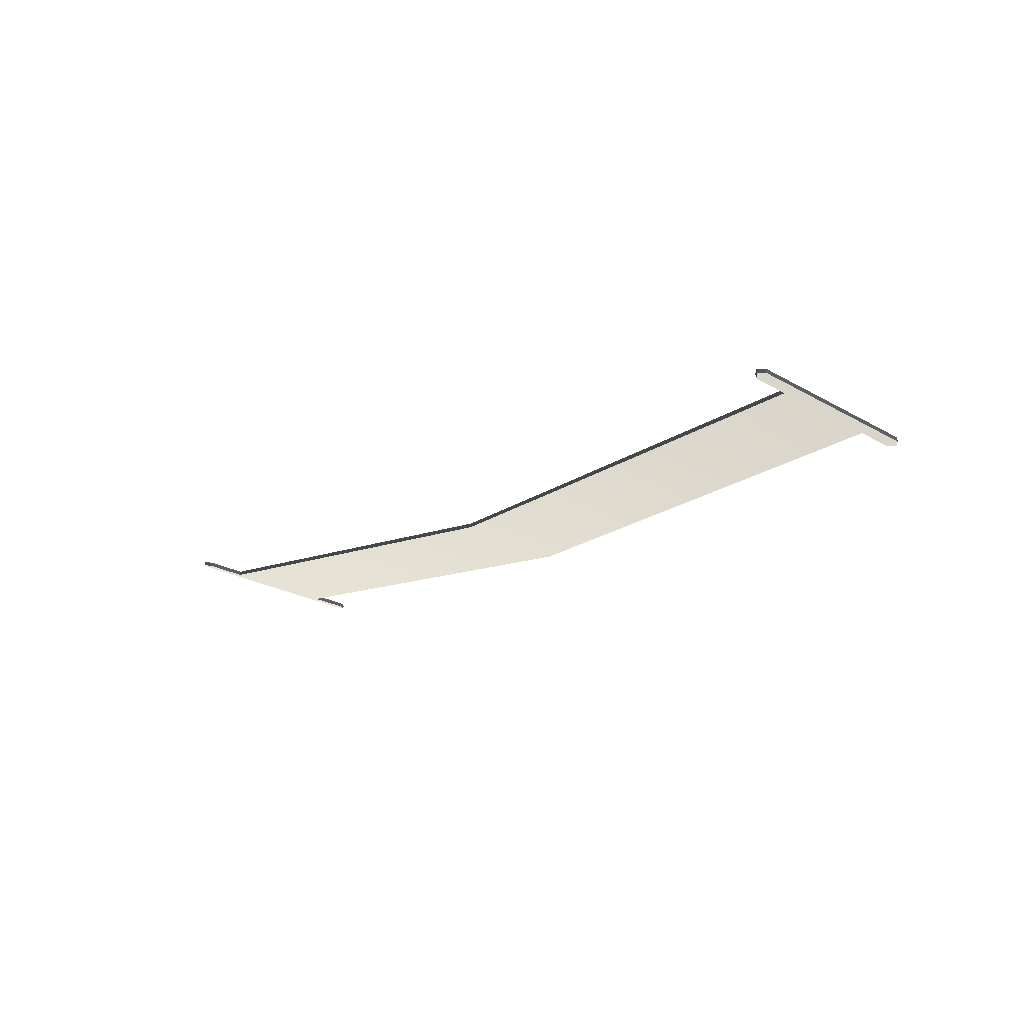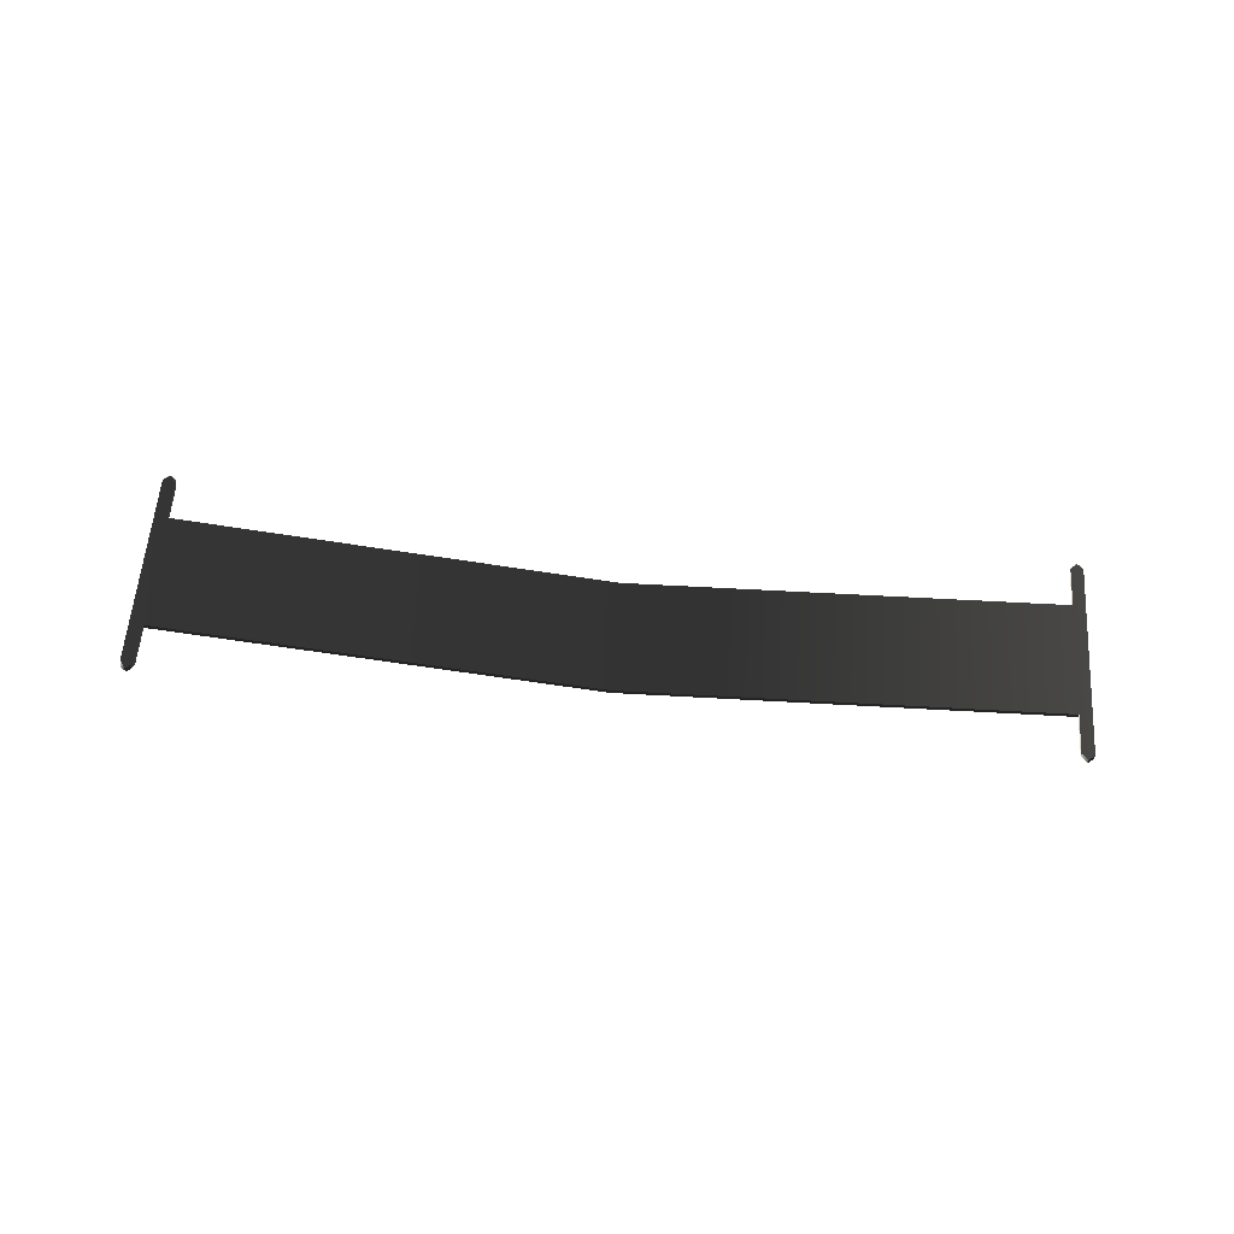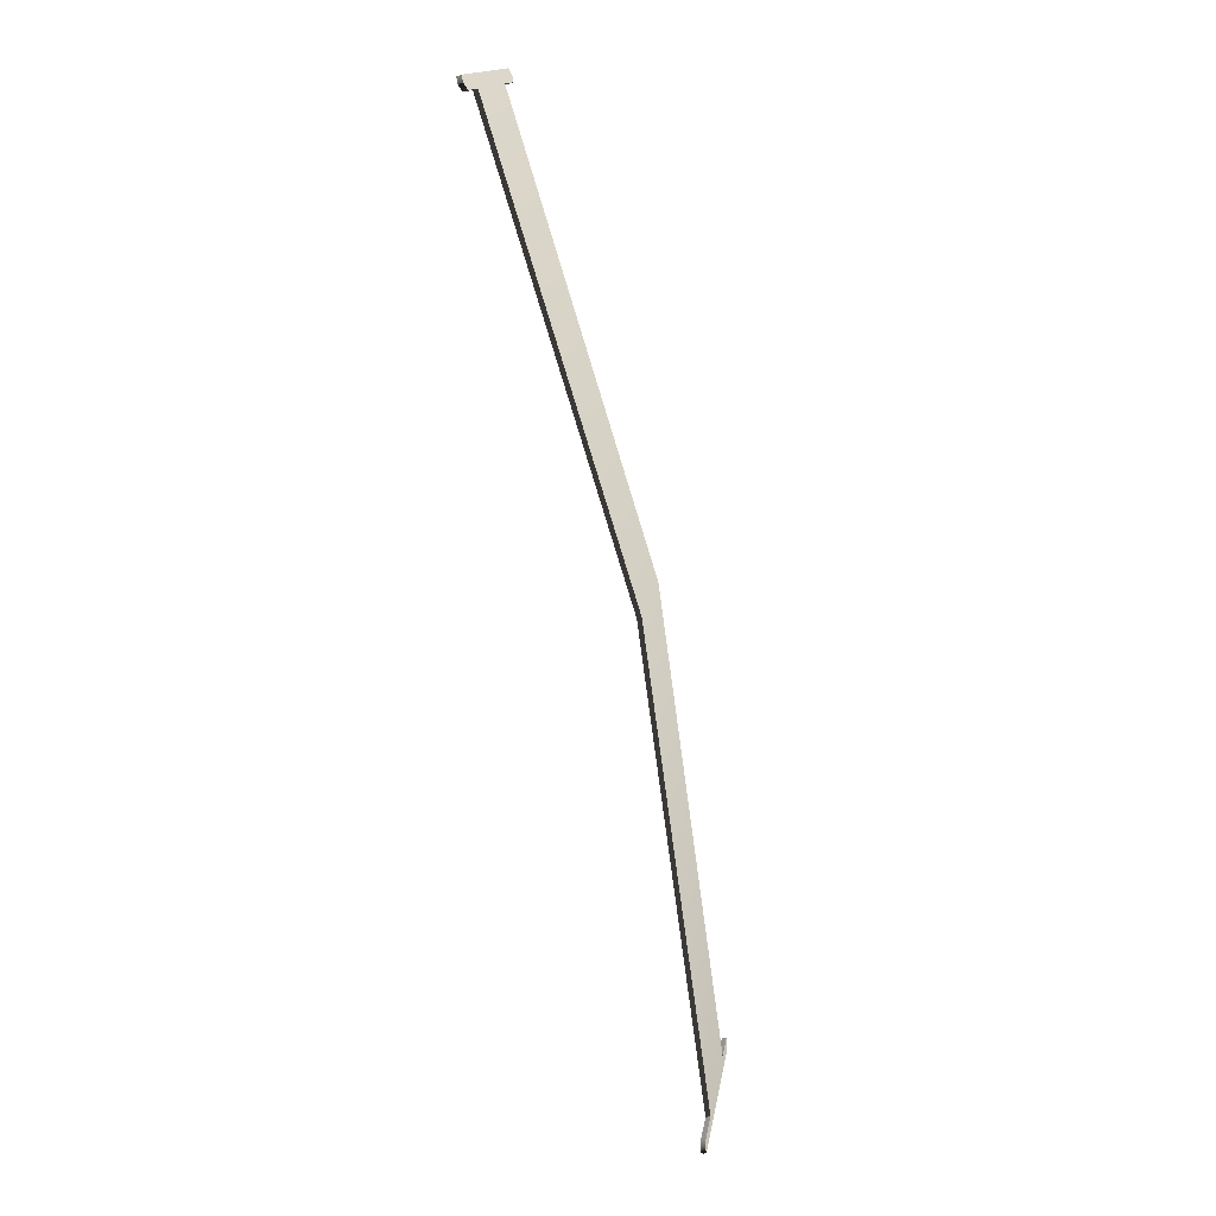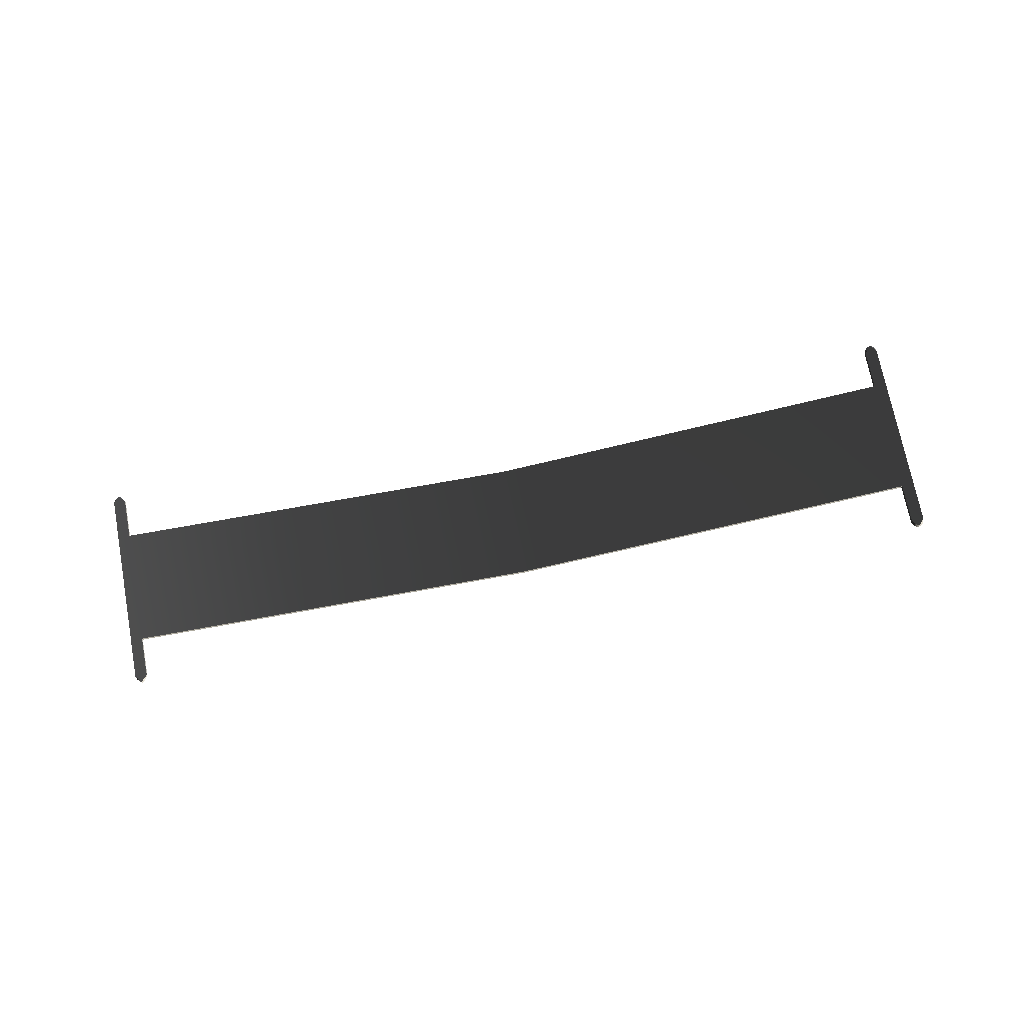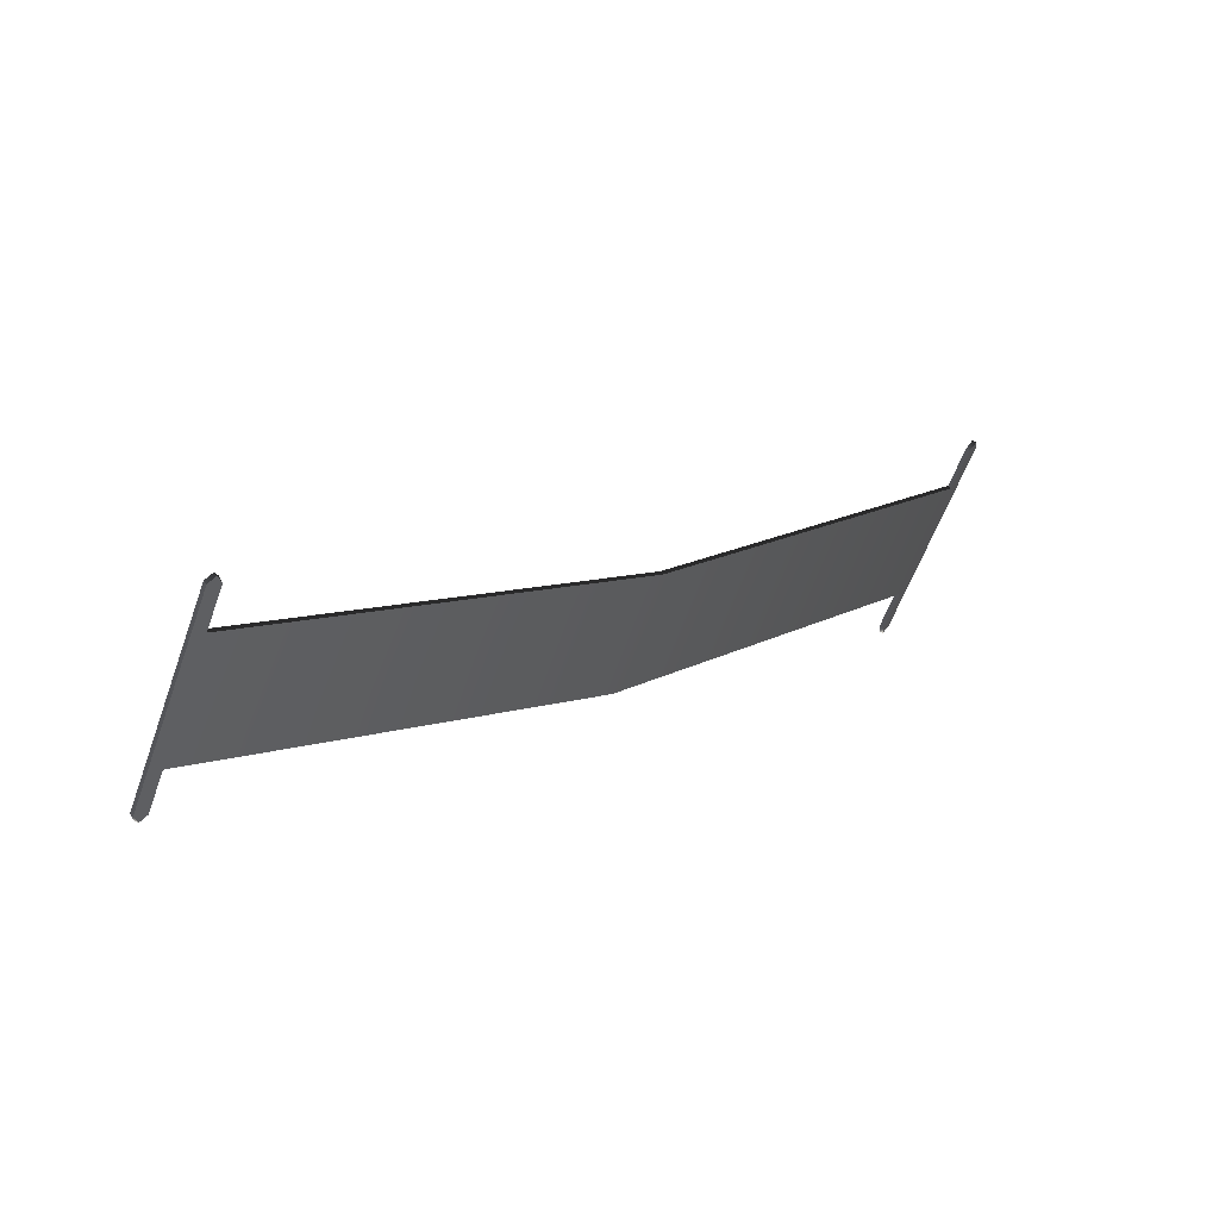
<metadata>
{"format":"obj","ext":"obj","renderer":"f3d","projection":"perspective","resolution":1024,"background":"white","views":[{"elev":-23.5,"azim":70.3,"up":"+Z"},{"elev":55.5,"azim":28.5,"up":"+Z"},{"elev":-52.9,"azim":108.0,"up":"+Y"},{"elev":70.6,"azim":-166.1,"up":"+Z"},{"elev":47.0,"azim":143.8,"up":"+Y"}]}
</metadata>
<code>
g Face_1
v -0.104 0.0813 -0.1087
v -0.1036 0.08042 -0.1087
v -0.09453 0.08457 -0.1102
v -0.08534 0.08876 -0.1101
v -0.08576 0.08966 -0.1101
v -0.08569 0.08987 -0.1101
v -0.08549 0.08978 -0.1101
v -0.08348 0.08536 -0.1101
v -0.08354 0.08517 -0.1101
v -0.08374 0.08526 -0.1101
v -0.08415 0.08615 -0.1101
v -0.09334 0.08196 -0.1102
v -0.1024 0.07781 -0.1087
v -0.102 0.07694 -0.1087
v -0.1021 0.0767 -0.1087
v -0.1023 0.07681 -0.1086
v -0.1043 0.0812 -0.1086
v -0.1042 0.08141 -0.1087
f 10 9 8
f 11 10 8
f 4 11 8
f 7 4 8
f 5 4 7
f 6 5 7
f 3 12 11
f 3 11 4
f 16 15 14
f 13 16 14
f 2 13 12
f 2 12 3
f 2 16 13
f 17 2 1
f 17 1 18
f 17 16 2
g Face_2
v -0.104 0.0813 -0.1088
v -0.104 0.0813 -0.1087
v -0.1036 0.08042 -0.1087
v -0.1036 0.08042 -0.1088
f 21 19 20
f 22 19 21
g Face_3
v -0.1042 0.08141 -0.1088
v -0.1042 0.08141 -0.1087
v -0.104 0.0813 -0.1087
v -0.104 0.0813 -0.1088
v -0.104 0.08133 -0.1087
v -0.1041 0.08136 -0.1087
v -0.1041 0.08138 -0.1087
v -0.1041 0.0814 -0.1087
v -0.1041 0.08141 -0.1087
v -0.1042 0.08142 -0.1087
v -0.1042 0.08141 -0.1087
f 27 25 26
f 28 25 27
f 28 27 26
f 29 24 25
f 29 25 28
f 29 28 26
f 30 26 23
f 30 24 29
f 30 29 26
f 31 24 30
f 31 30 23
f 32 24 31
f 32 31 23
f 33 23 24
f 33 24 32
f 33 32 23
g Face_4
v -0.1043 0.0812 -0.1087
v -0.1043 0.0812 -0.1086
v -0.1042 0.08141 -0.1087
v -0.1042 0.08141 -0.1088
v -0.1042 0.08139 -0.1087
v -0.1043 0.08137 -0.1087
v -0.1043 0.08135 -0.1087
v -0.1043 0.08132 -0.1087
v -0.1043 0.08129 -0.1087
v -0.1043 0.08126 -0.1087
v -0.1043 0.08123 -0.1087
f 38 36 37
f 39 36 38
f 39 38 37
f 40 35 36
f 40 36 39
f 40 39 37
f 41 35 40
f 41 40 37
f 42 37 34
f 42 41 37
f 42 35 41
f 43 35 42
f 43 42 34
f 44 34 35
f 44 35 43
f 44 43 34
g Face_5
v -0.1023 0.07681 -0.1087
v -0.1023 0.07681 -0.1086
v -0.1043 0.0812 -0.1086
v -0.1043 0.0812 -0.1087
f 48 45 46
f 48 46 47
g Face_6
v -0.1021 0.0767 -0.1088
v -0.1021 0.0767 -0.1087
v -0.1023 0.07681 -0.1086
v -0.1023 0.07681 -0.1087
v -0.1023 0.07678 -0.1087
v -0.1022 0.07675 -0.1087
v -0.1022 0.07672 -0.1087
v -0.1022 0.07671 -0.1087
v -0.1022 0.07669 -0.1087
v -0.1021 0.07669 -0.1087
v -0.1021 0.07669 -0.1087
f 53 51 52
f 54 51 53
f 54 53 52
f 55 52 49
f 55 51 54
f 55 54 52
f 56 50 51
f 56 55 49
f 56 51 55
f 57 50 56
f 57 56 49
f 58 50 57
f 58 57 49
f 59 49 50
f 59 50 58
f 59 58 49
g Face_7
v -0.102 0.07694 -0.1088
v -0.102 0.07694 -0.1087
v -0.1021 0.0767 -0.1087
v -0.1021 0.0767 -0.1088
v -0.1021 0.07672 -0.1087
v -0.102 0.07674 -0.1087
v -0.102 0.07677 -0.1087
v -0.102 0.0768 -0.1087
v -0.102 0.07683 -0.1087
v -0.102 0.07687 -0.1087
v -0.102 0.0769 -0.1087
f 64 62 63
f 65 62 64
f 65 64 63
f 66 62 65
f 66 65 63
f 67 63 60
f 67 66 63
f 67 62 66
f 68 61 62
f 68 62 67
f 68 67 60
f 69 61 68
f 69 68 60
f 70 60 61
f 70 61 69
f 70 69 60
g Face_8
v -0.1024 0.07781 -0.1088
v -0.1024 0.07781 -0.1087
v -0.102 0.07694 -0.1087
v -0.102 0.07694 -0.1088
f 74 71 72
f 74 72 73
g Face_9
v -0.08415 0.08615 -0.1102
v -0.08415 0.08615 -0.1101
v -0.09334 0.08196 -0.1102
v -0.1024 0.07781 -0.1087
v -0.1024 0.07781 -0.1088
v -0.09334 0.08196 -0.1103
f 77 75 76
f 80 75 77
f 79 77 78
f 79 80 77
g Face_10
v -0.08374 0.08526 -0.1102
v -0.08374 0.08526 -0.1101
v -0.08415 0.08615 -0.1101
v -0.08415 0.08615 -0.1102
f 84 81 82
f 84 82 83
g Face_11
v -0.08354 0.08517 -0.1102
v -0.08354 0.08517 -0.1101
v -0.08374 0.08526 -0.1101
v -0.08374 0.08526 -0.1102
v -0.08369 0.08521 -0.1101
v -0.08363 0.08518 -0.1101
v -0.08359 0.08517 -0.1101
f 89 87 88
f 90 86 87
f 90 88 85
f 90 87 89
f 90 89 88
f 91 85 86
f 91 86 90
f 91 90 85
g Face_12
v -0.08348 0.08536 -0.1102
v -0.08348 0.08536 -0.1101
v -0.08354 0.08517 -0.1101
v -0.08354 0.08517 -0.1102
v -0.08351 0.0852 -0.1101
v -0.08349 0.08523 -0.1101
v -0.08348 0.08529 -0.1101
f 96 94 95
f 97 93 94
f 97 95 92
f 97 94 96
f 97 96 95
f 98 92 93
f 98 93 97
f 98 97 92
g Face_13
v -0.08549 0.08978 -0.1102
v -0.08549 0.08978 -0.1101
v -0.08348 0.08536 -0.1101
v -0.08348 0.08536 -0.1102
f 102 99 100
f 102 100 101
g Face_14
v -0.08569 0.08987 -0.1102
v -0.08569 0.08987 -0.1101
v -0.08549 0.08978 -0.1101
v -0.08549 0.08978 -0.1102
v -0.08555 0.08983 -0.1101
v -0.08561 0.08986 -0.1101
v -0.08565 0.08986 -0.1101
f 107 105 106
f 108 104 105
f 108 106 103
f 108 105 107
f 108 107 106
f 109 103 104
f 109 104 108
f 109 108 103
g Face_15
v -0.08576 0.08966 -0.1102
v -0.08576 0.08966 -0.1101
v -0.08569 0.08987 -0.1101
v -0.08569 0.08987 -0.1102
v -0.08571 0.08984 -0.1101
v -0.08573 0.0898 -0.1101
v -0.08575 0.08974 -0.1101
f 114 112 113
f 115 113 110
f 115 112 114
f 115 114 113
f 116 110 111
f 116 111 112
f 116 115 110
f 116 112 115
g Face_16
v -0.08534 0.08876 -0.1102
v -0.08534 0.08876 -0.1101
v -0.08576 0.08966 -0.1101
v -0.08576 0.08966 -0.1102
f 119 117 118
f 120 117 119
g Face_17
v -0.1036 0.08042 -0.1087
v -0.1036 0.08042 -0.1088
v -0.09453 0.08457 -0.1102
v -0.08534 0.08876 -0.1101
v -0.08534 0.08876 -0.1102
v -0.09453 0.08457 -0.1103
f 123 122 121
f 126 122 123
f 125 123 124
f 125 126 123
g Face_18
v -0.104 0.0813 -0.1088
v -0.1036 0.08042 -0.1088
v -0.08534 0.08876 -0.1102
v -0.09453 0.08457 -0.1103
v -0.08576 0.08966 -0.1102
v -0.08569 0.08987 -0.1102
v -0.08549 0.08978 -0.1102
v -0.08348 0.08536 -0.1102
v -0.08354 0.08517 -0.1102
v -0.08374 0.08526 -0.1102
v -0.08415 0.08615 -0.1102
v -0.1024 0.07781 -0.1088
v -0.09334 0.08196 -0.1103
v -0.102 0.07694 -0.1088
v -0.1021 0.0767 -0.1088
v -0.1023 0.07681 -0.1087
v -0.1043 0.0812 -0.1087
v -0.1042 0.08141 -0.1088
f 136 134 135
f 137 134 136
f 129 134 137
f 133 134 129
f 131 133 129
f 132 133 131
f 130 137 139
f 130 129 137
f 142 140 141
f 138 140 142
f 128 139 138
f 128 130 139
f 128 138 142
f 143 127 128
f 143 144 127
f 143 128 142

</code>
